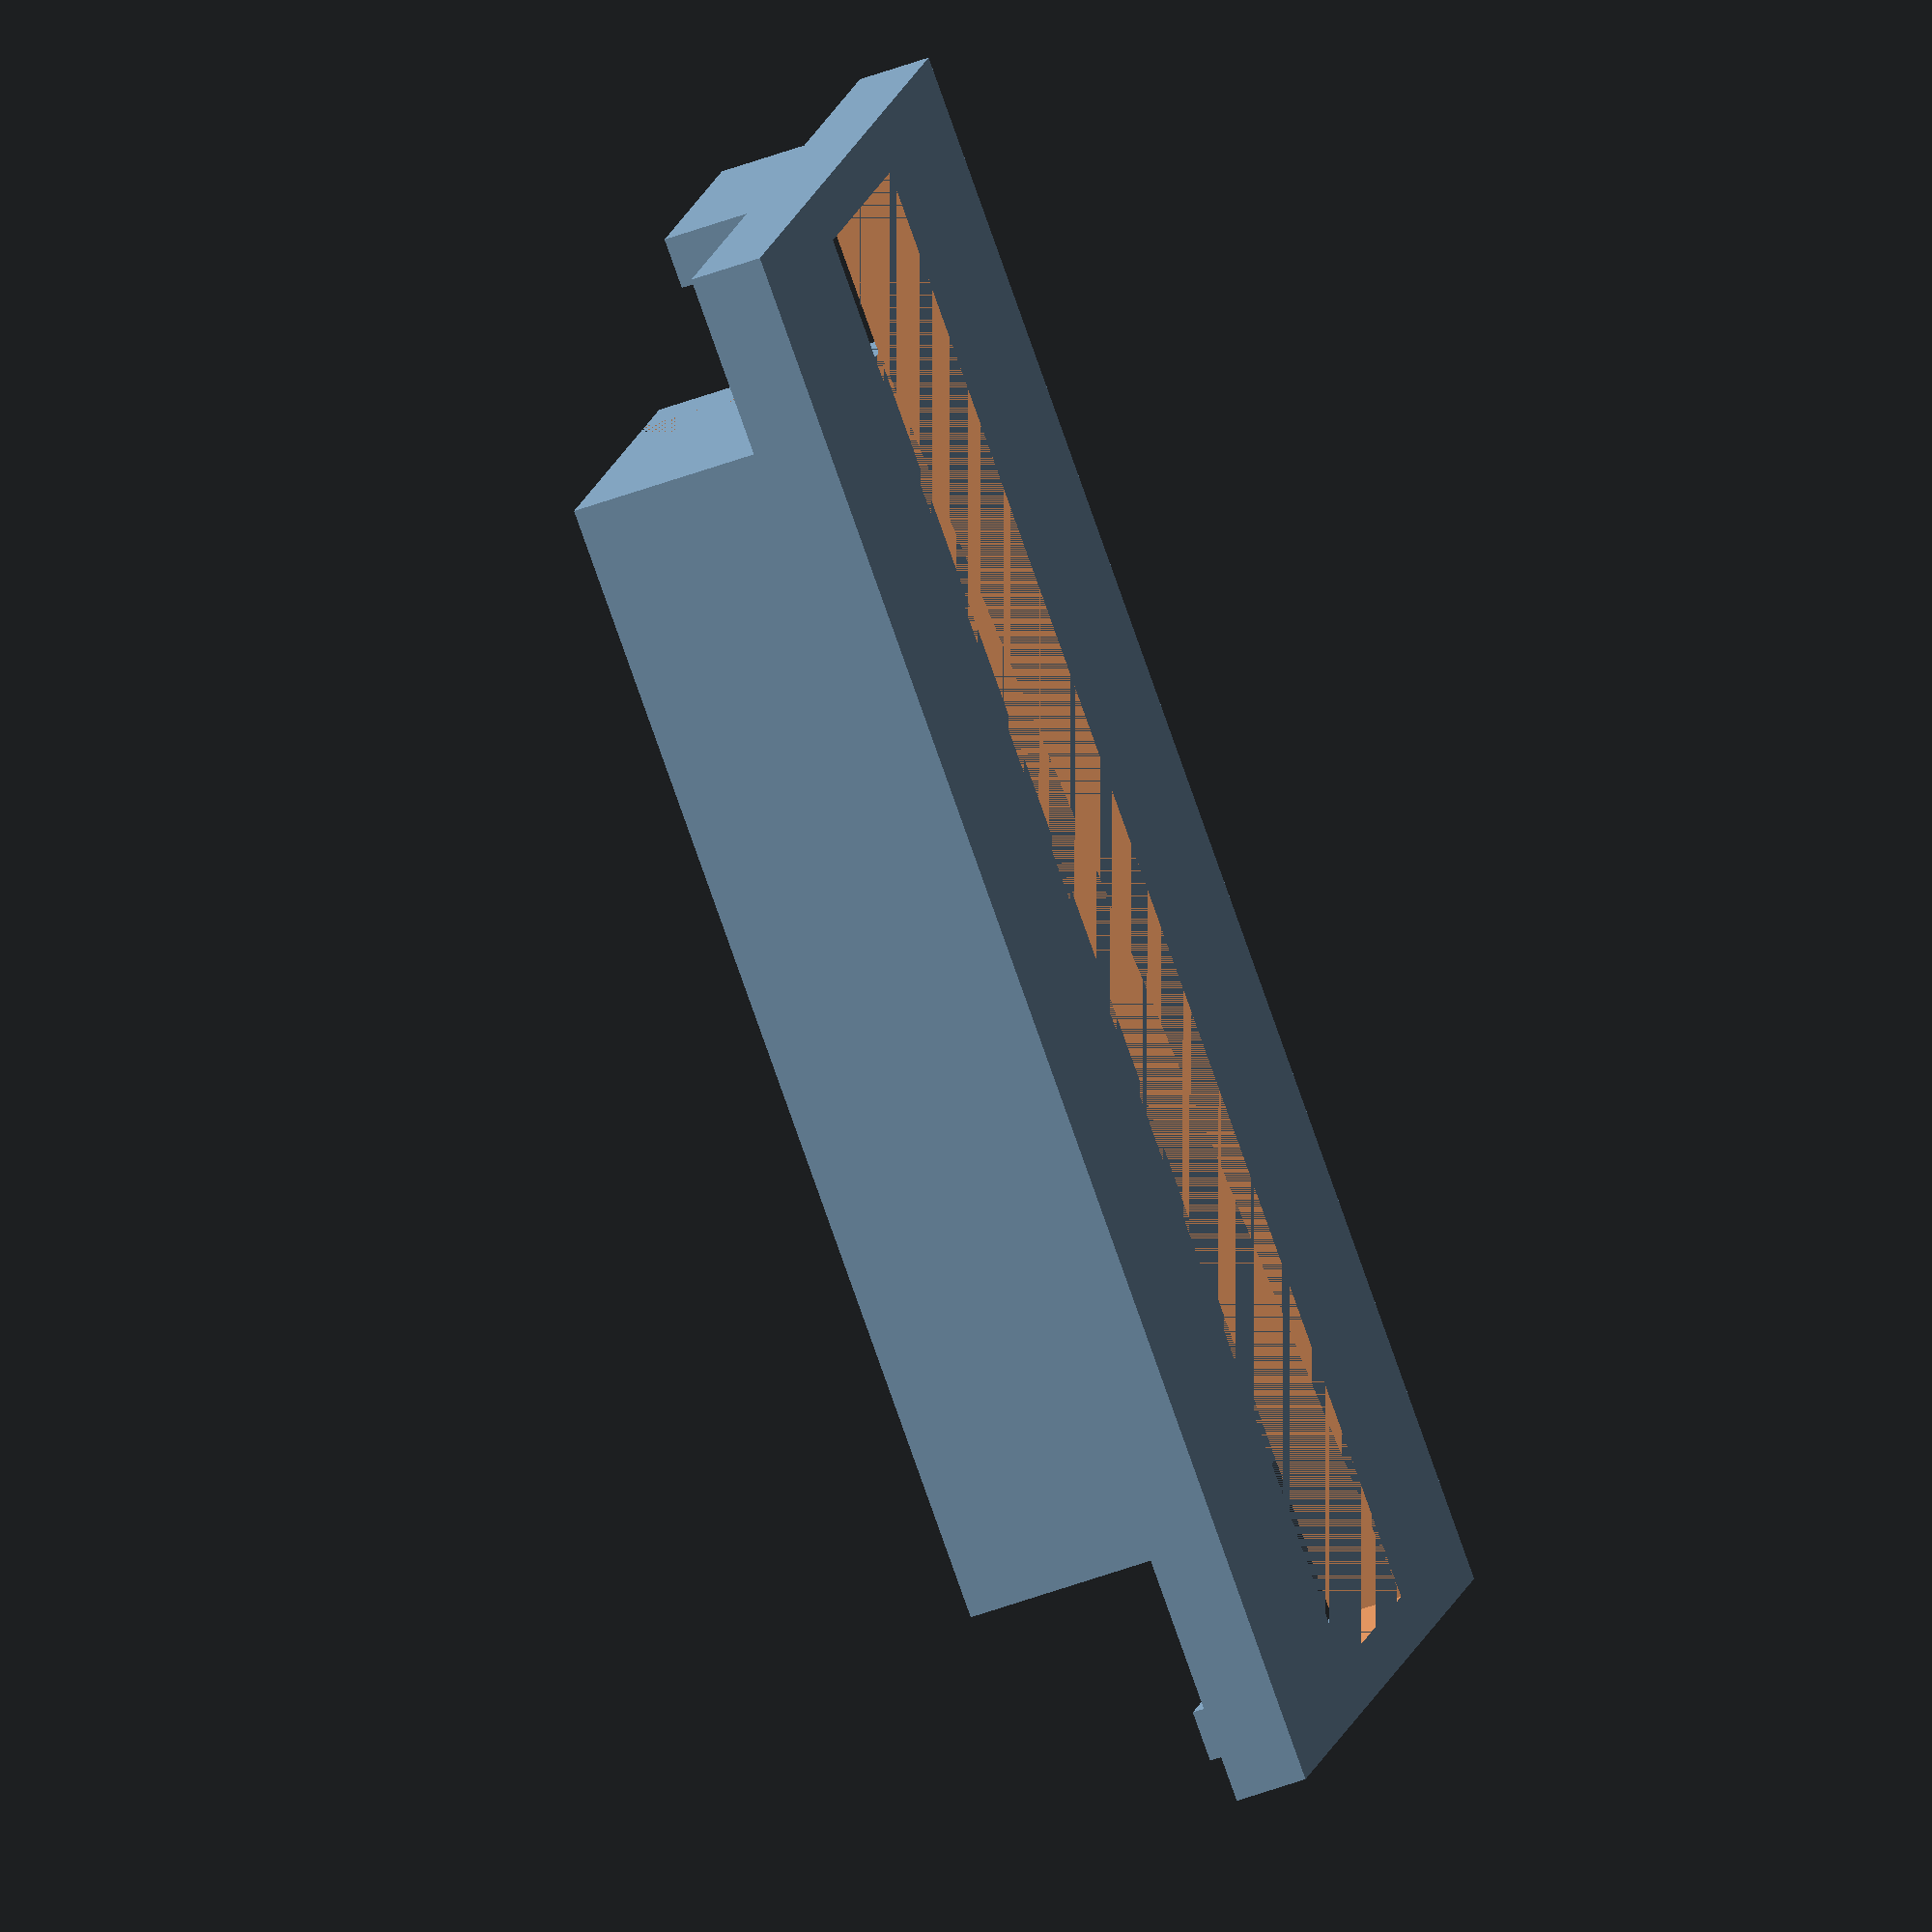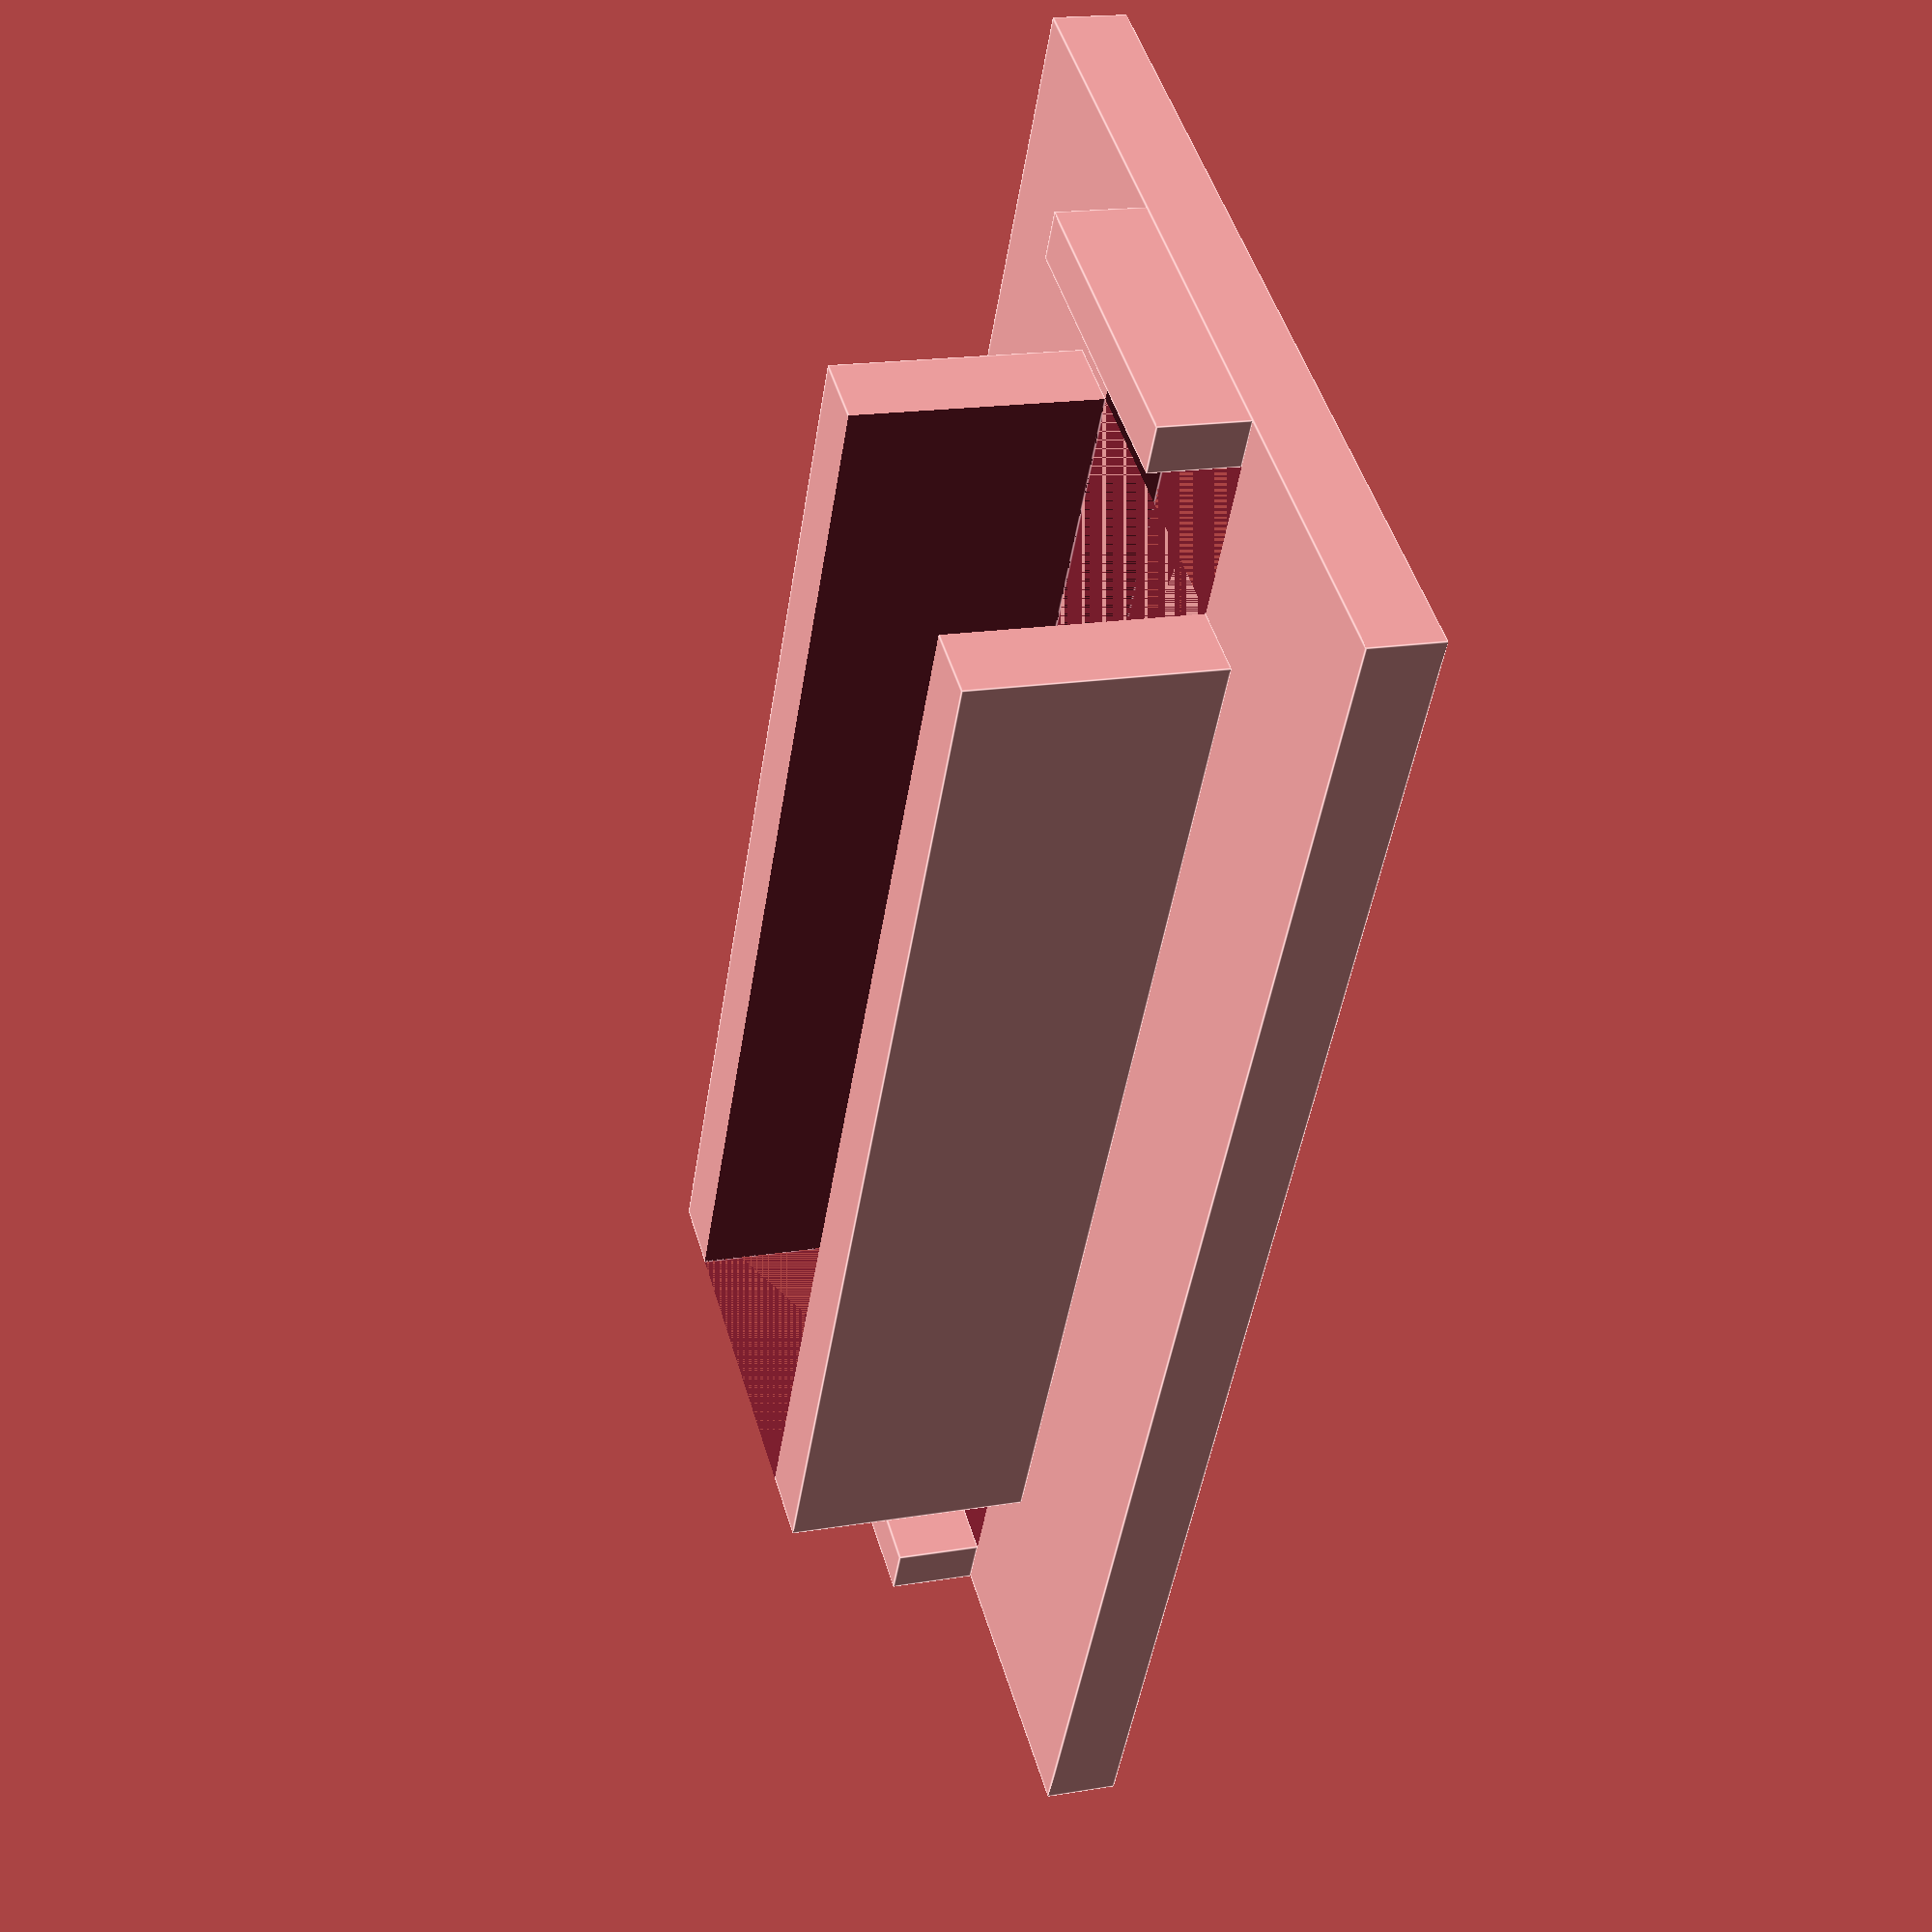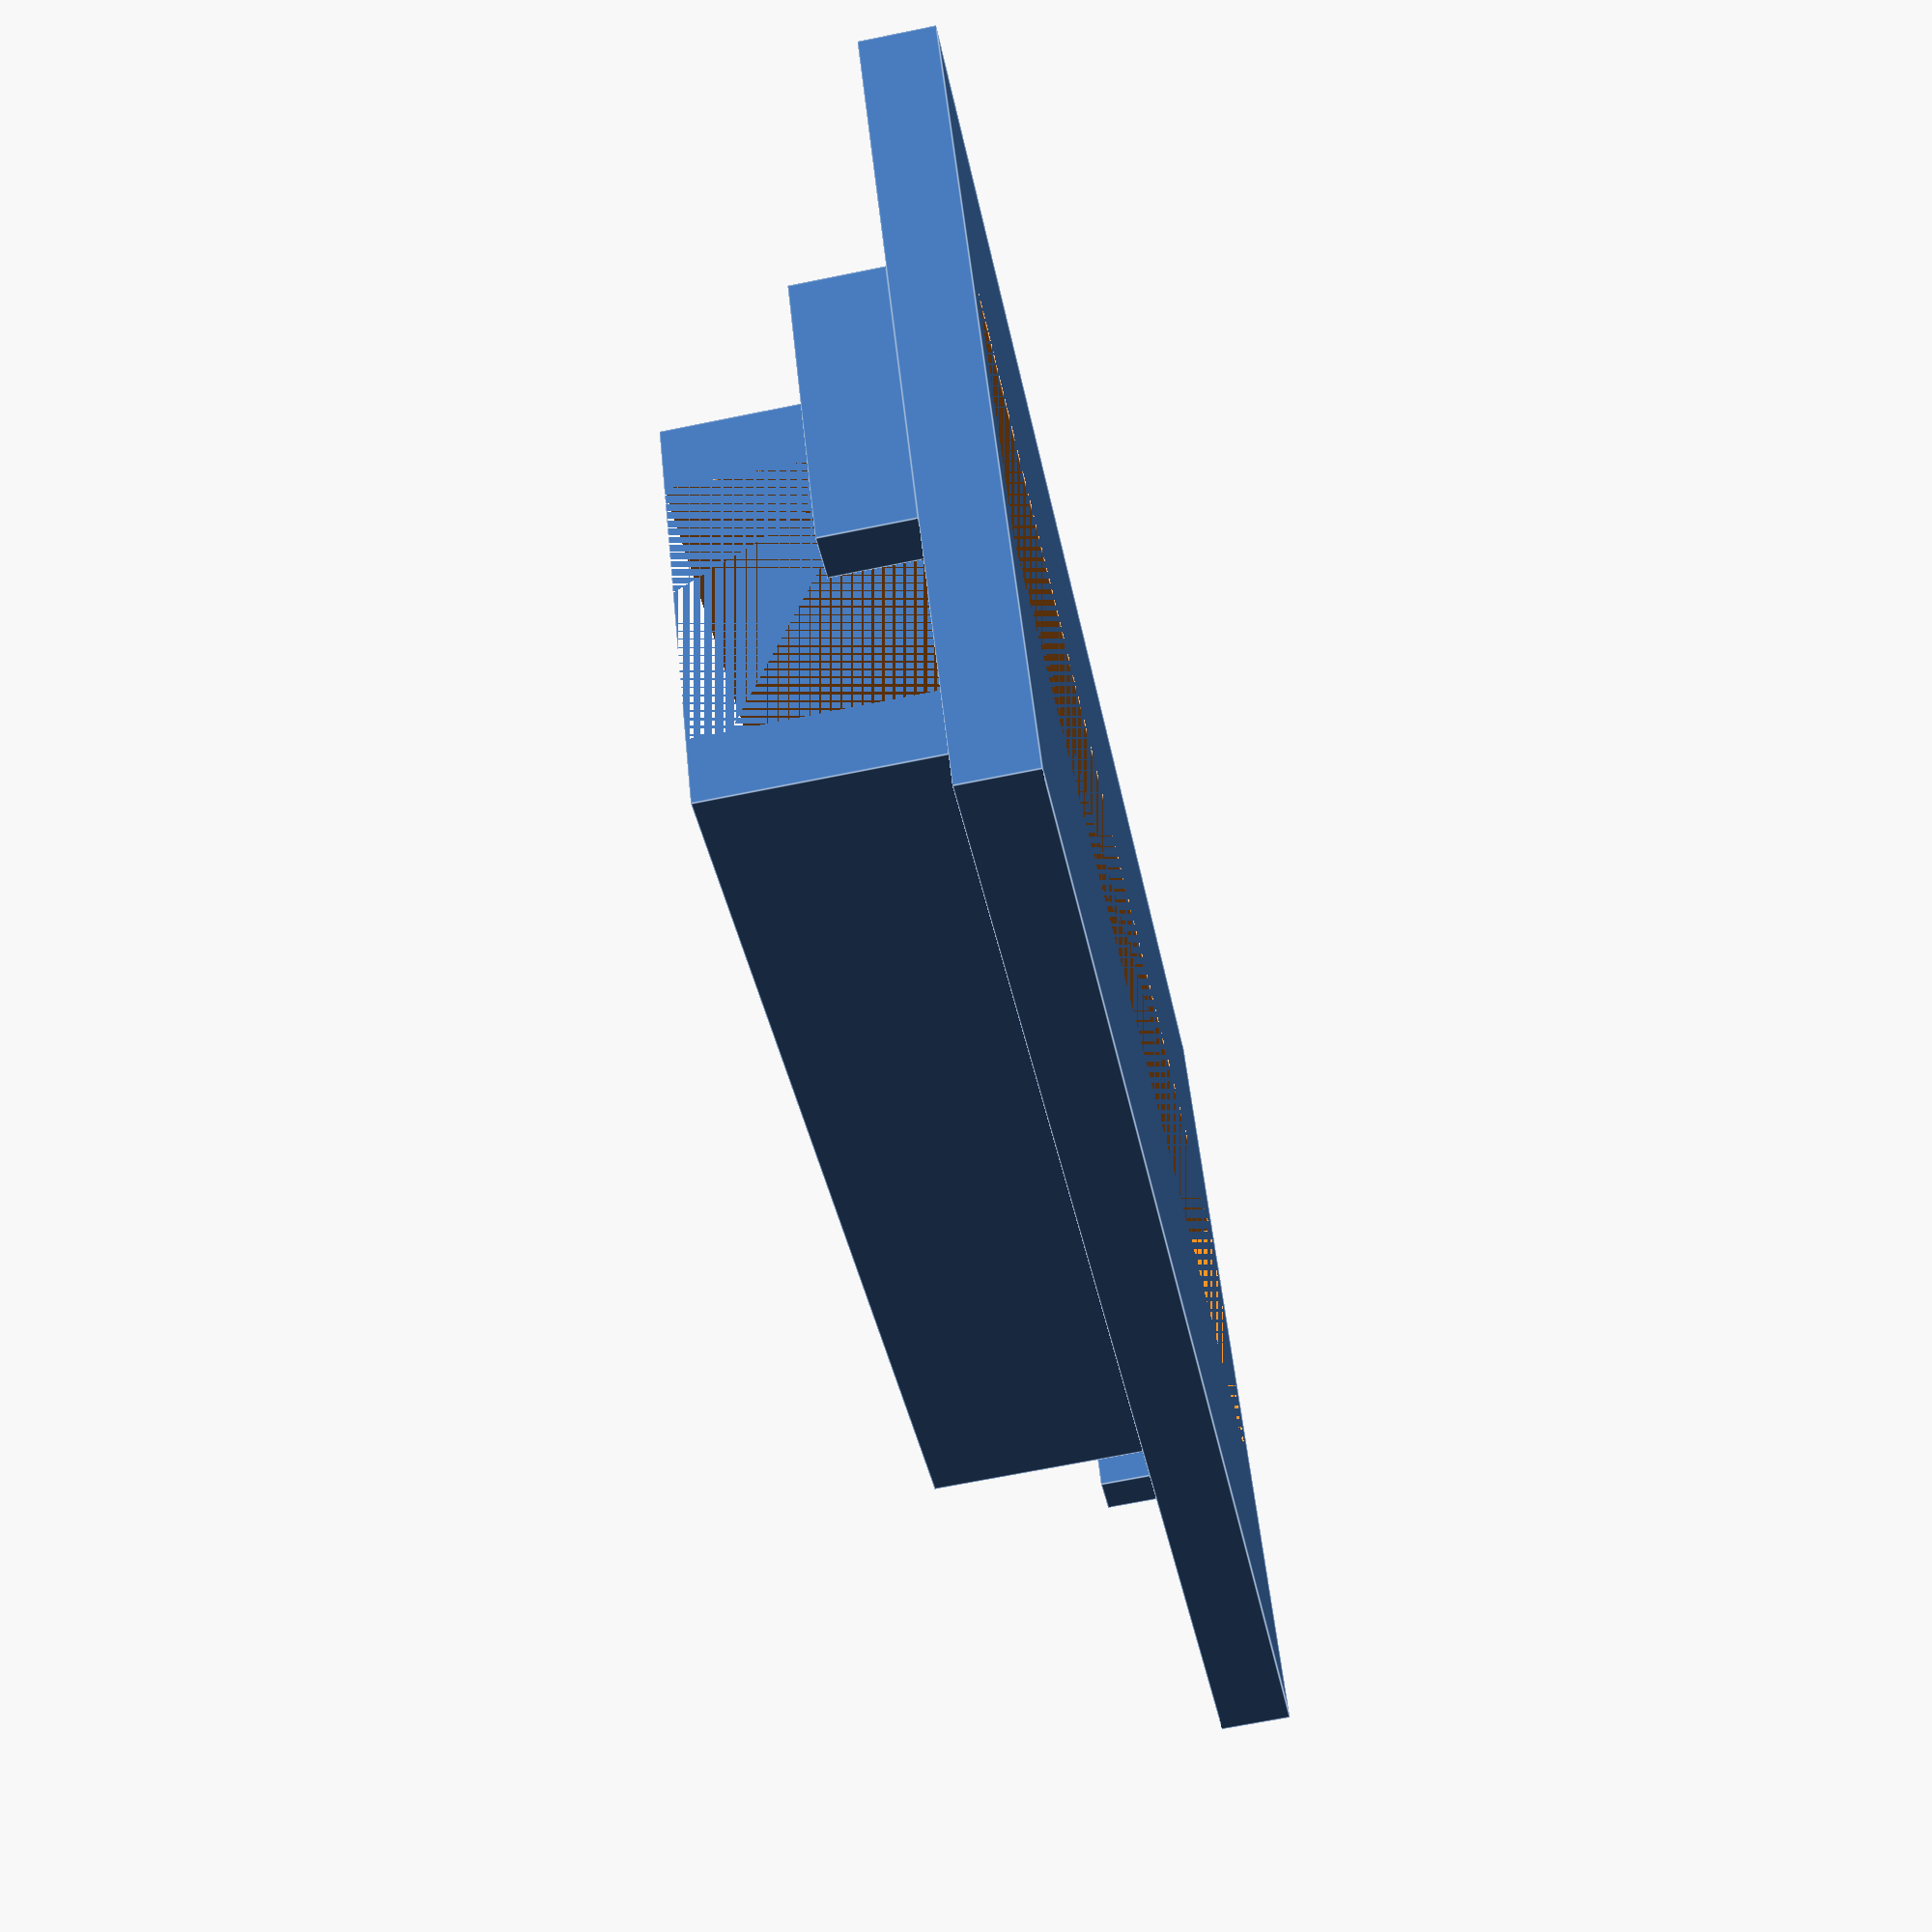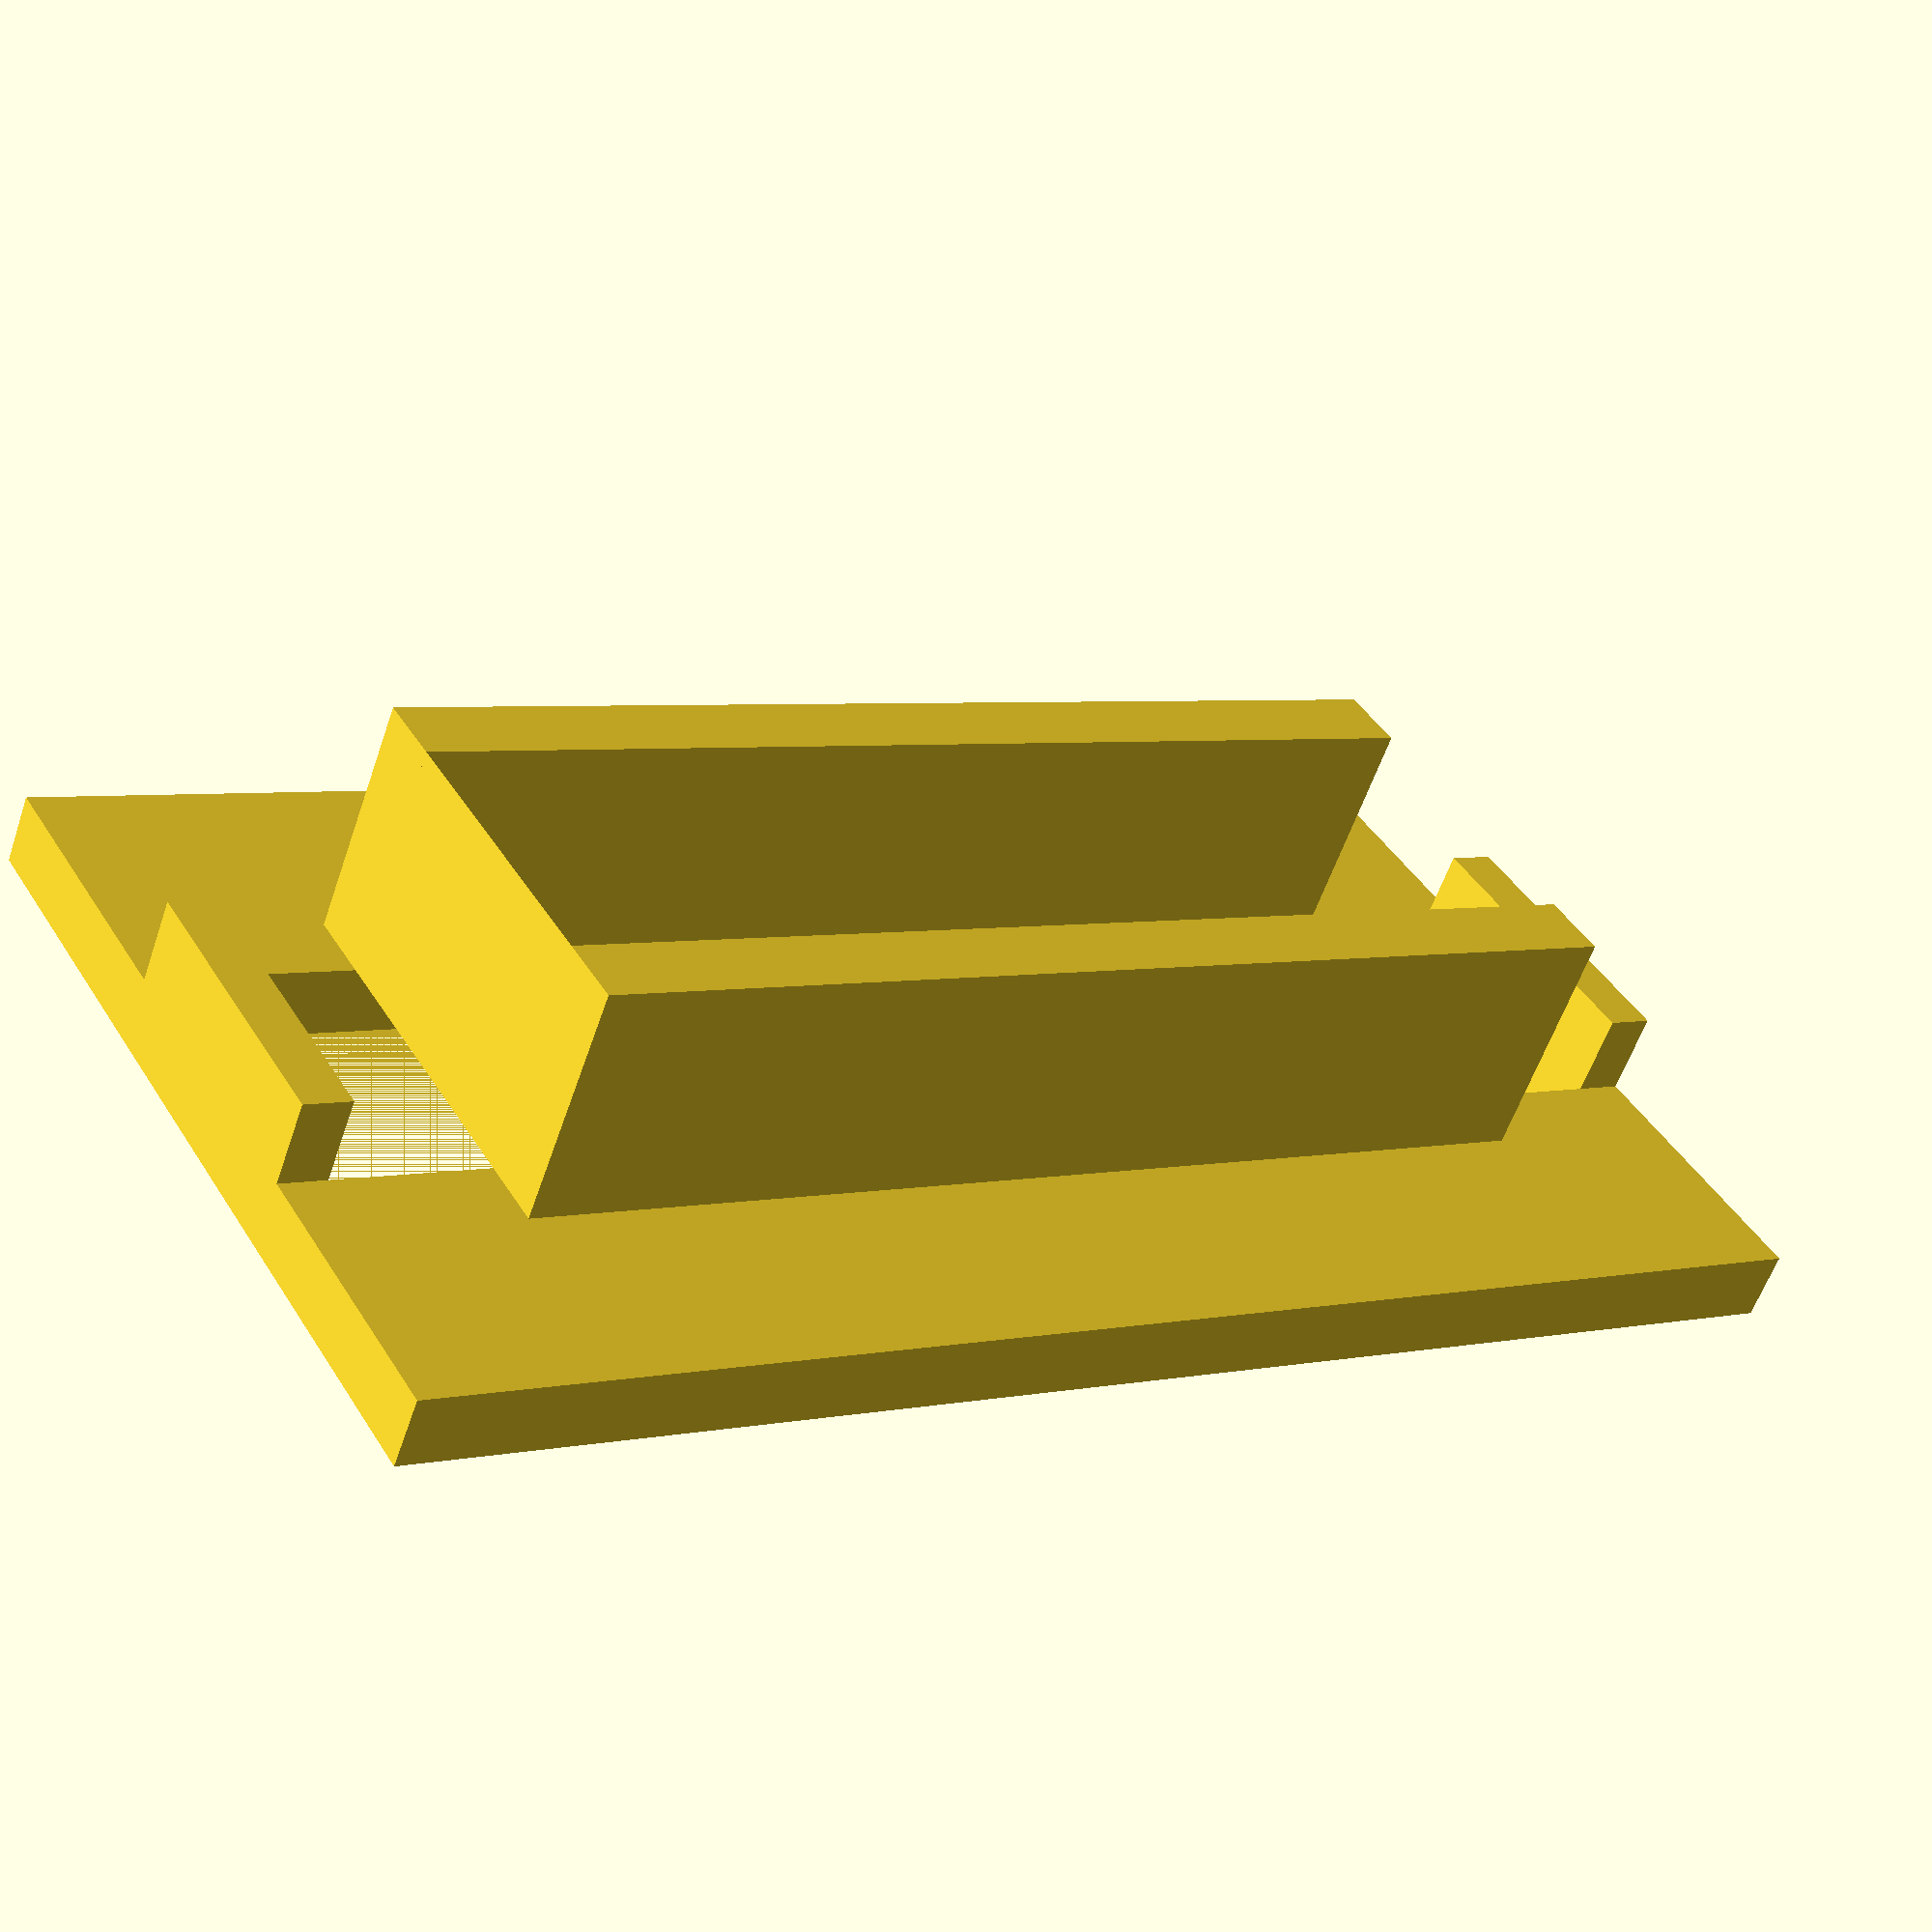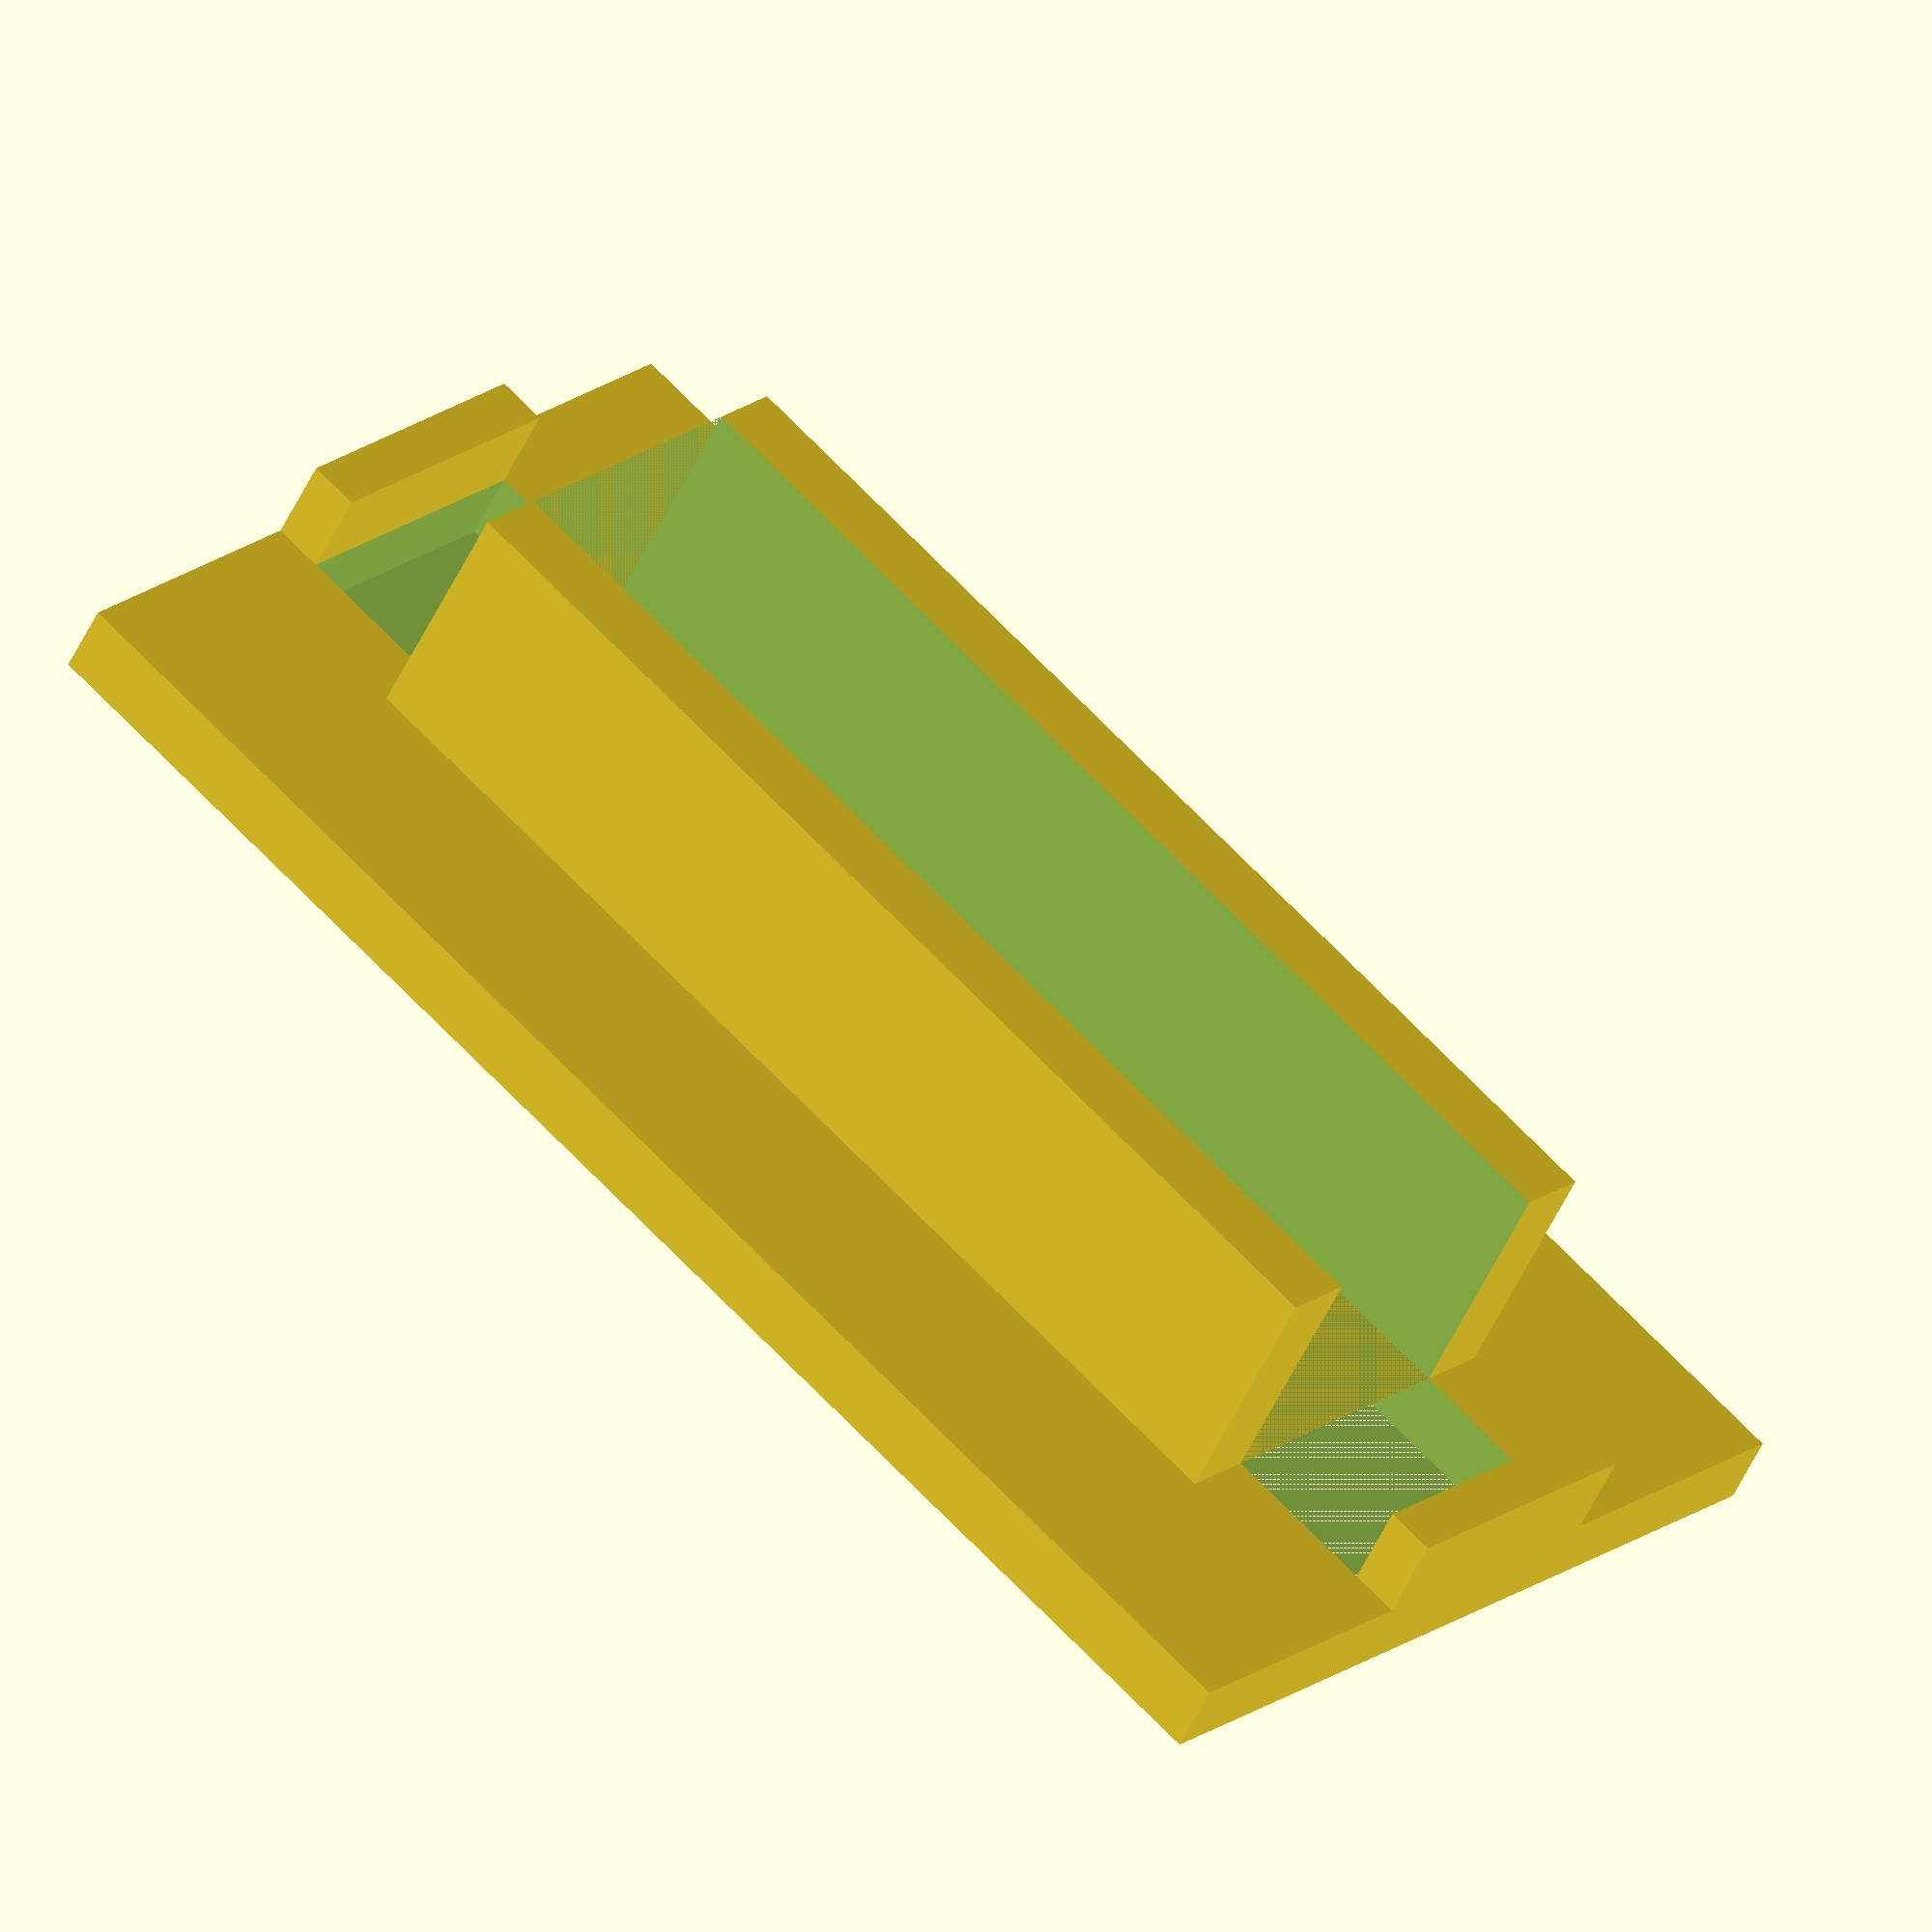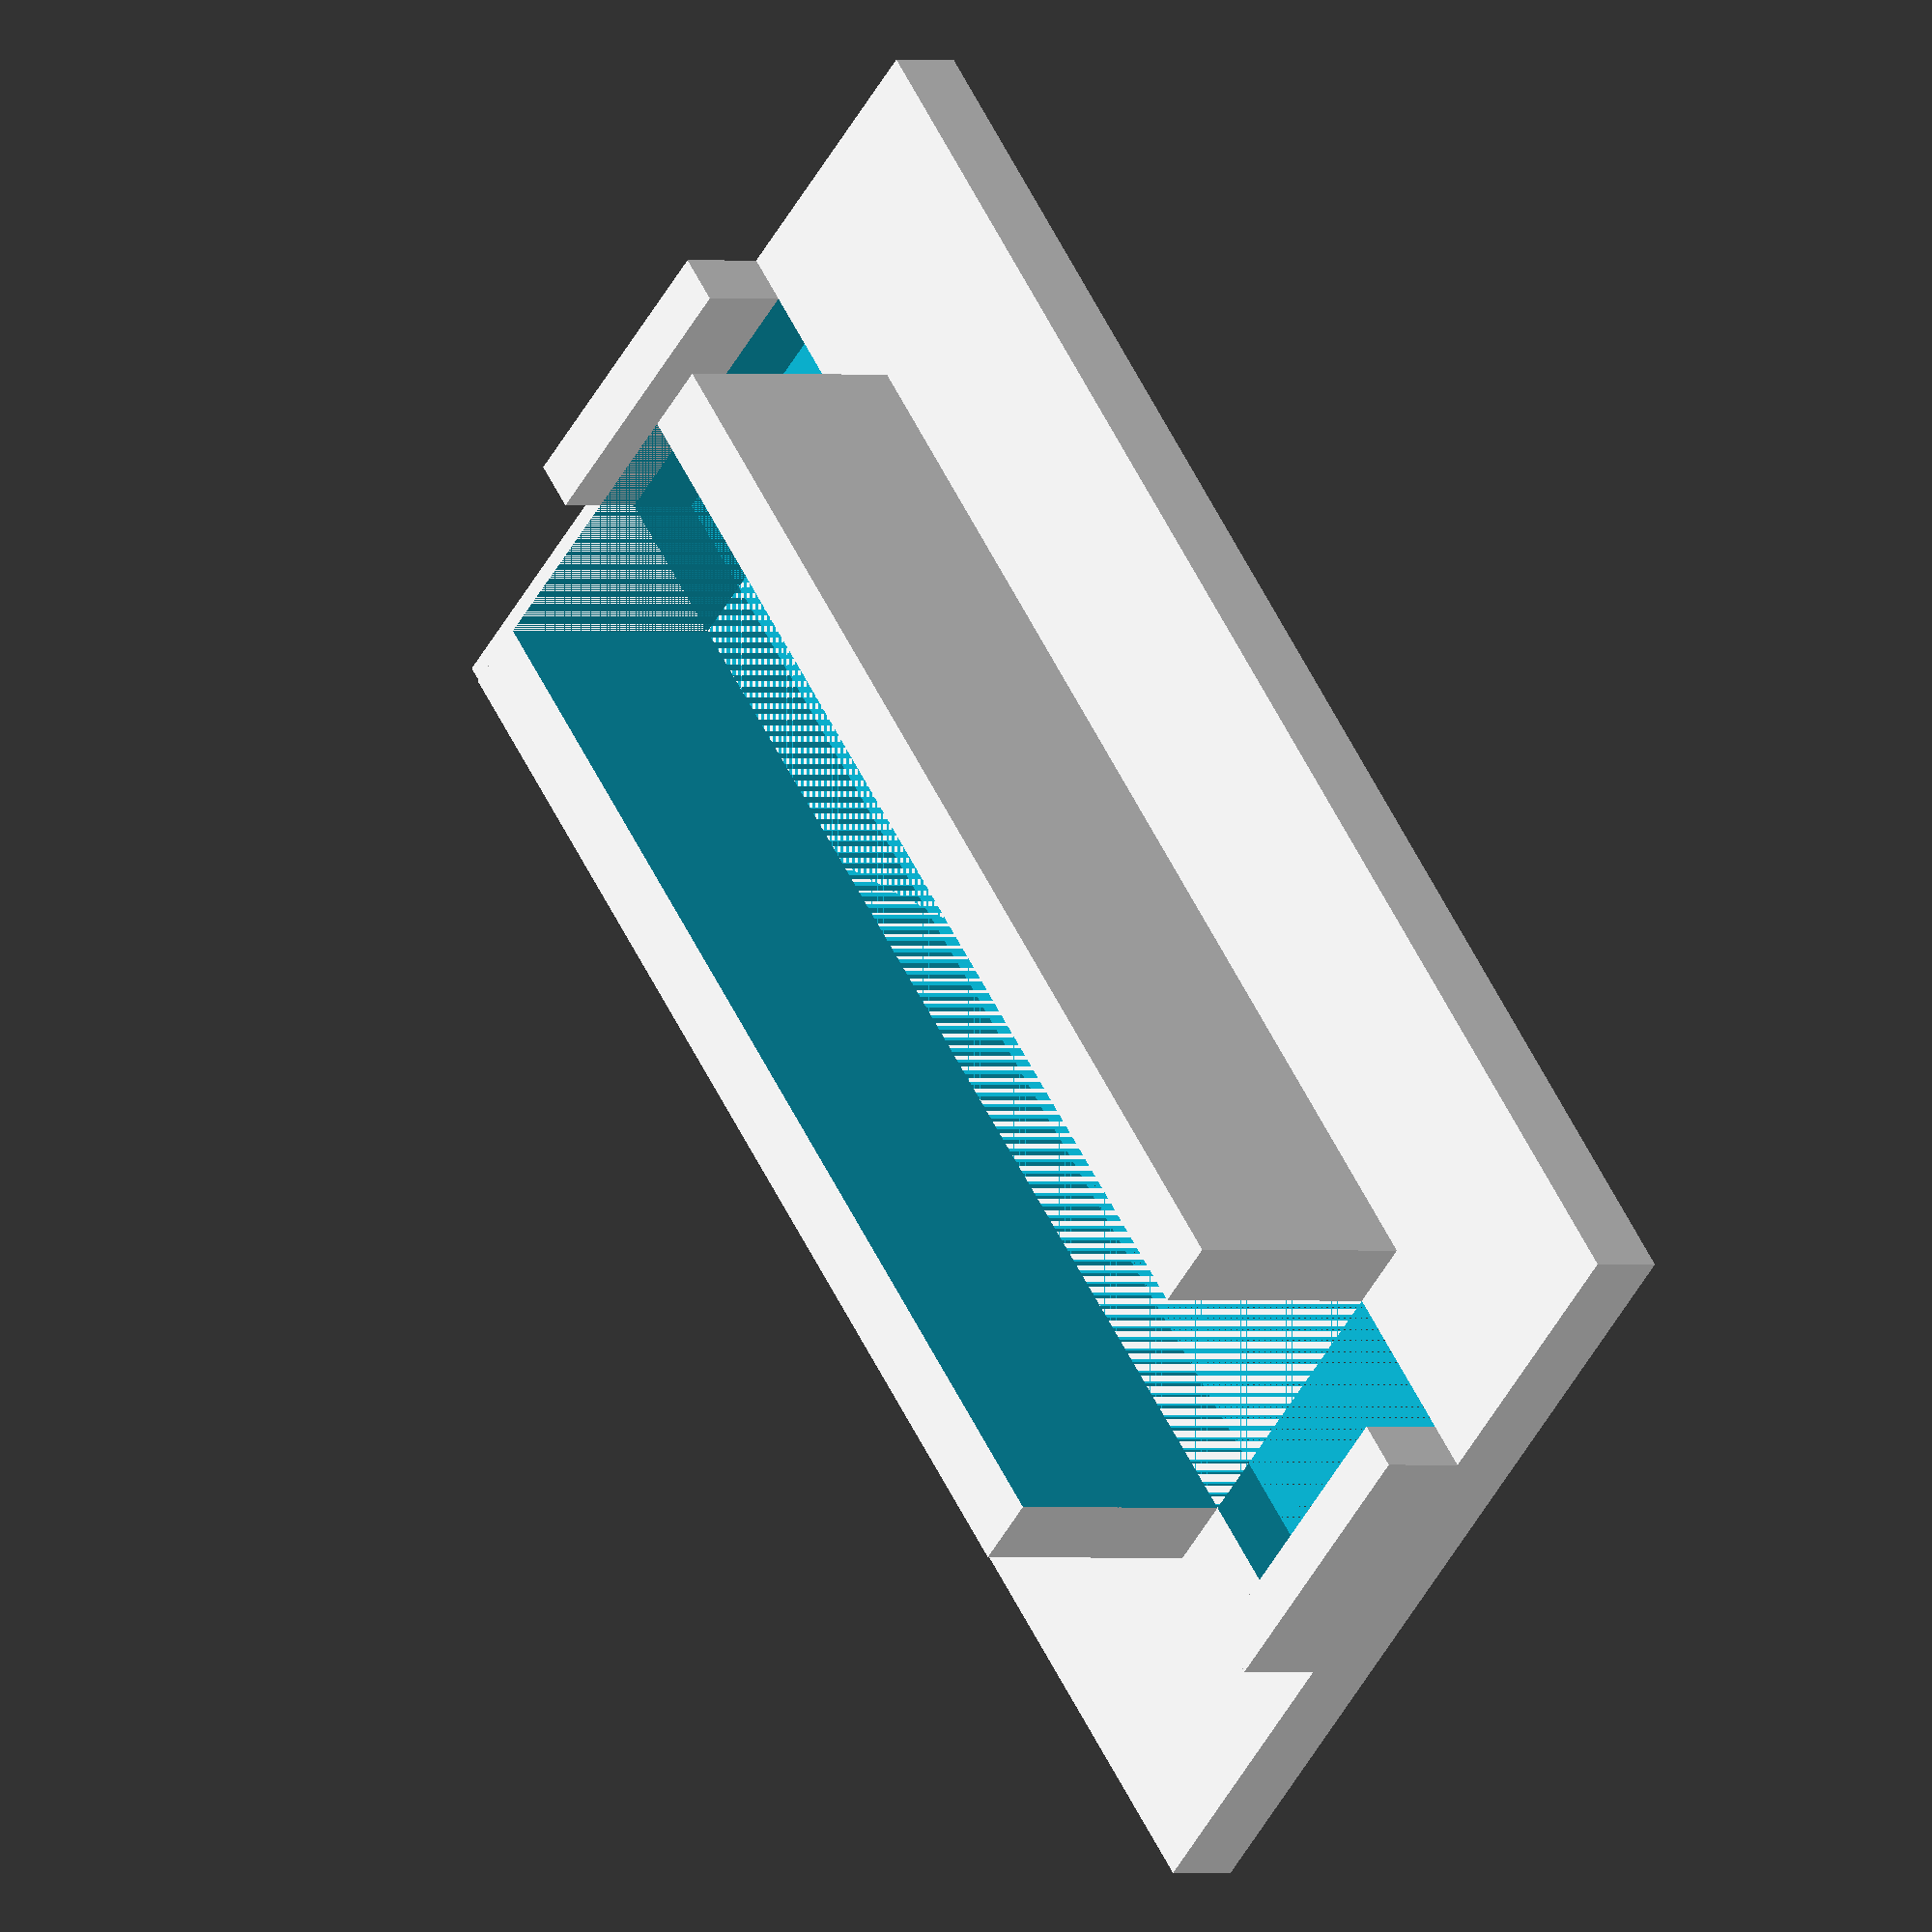
<openscad>

smidge = .4;
smoodge = 1;

pcbX = 20.2 + smidge;
pcbY = 107.01 + smoodge;
pcbZ = 1.6;

depth = 25;

difference(){

    translate([0,0,5])
        cube([pcbX + 10, 80, 17]);
    translate([5, 0, 5])
        cube([pcbX,pcbY,25 * pcbZ]);
}

snip = pcbY - 5;
nerdel = (110 - snip) / 2;

nerdelheight = 6;

difference(){
    translate([-15,-15,0])
        cube([pcbX + 40,110,5]);
    translate([5, nerdel - 15, 0])
        cube([pcbX,snip,100]);
}

translate([5,-15,5])
    cube([pcbX,nerdel, nerdelheight]);
translate([5,95-nerdel,5])
    cube([pcbX,nerdel, nerdelheight]);

</openscad>
<views>
elev=49.5 azim=240.7 roll=112.5 proj=o view=solid
elev=162.3 azim=208.4 roll=108.3 proj=p view=edges
elev=66.9 azim=299.5 roll=101.6 proj=p view=edges
elev=58.3 azim=58.6 roll=341.1 proj=p view=solid
elev=49.6 azim=132.1 roll=336.4 proj=o view=solid
elev=180.3 azim=317.7 roll=129.6 proj=o view=wireframe
</views>
